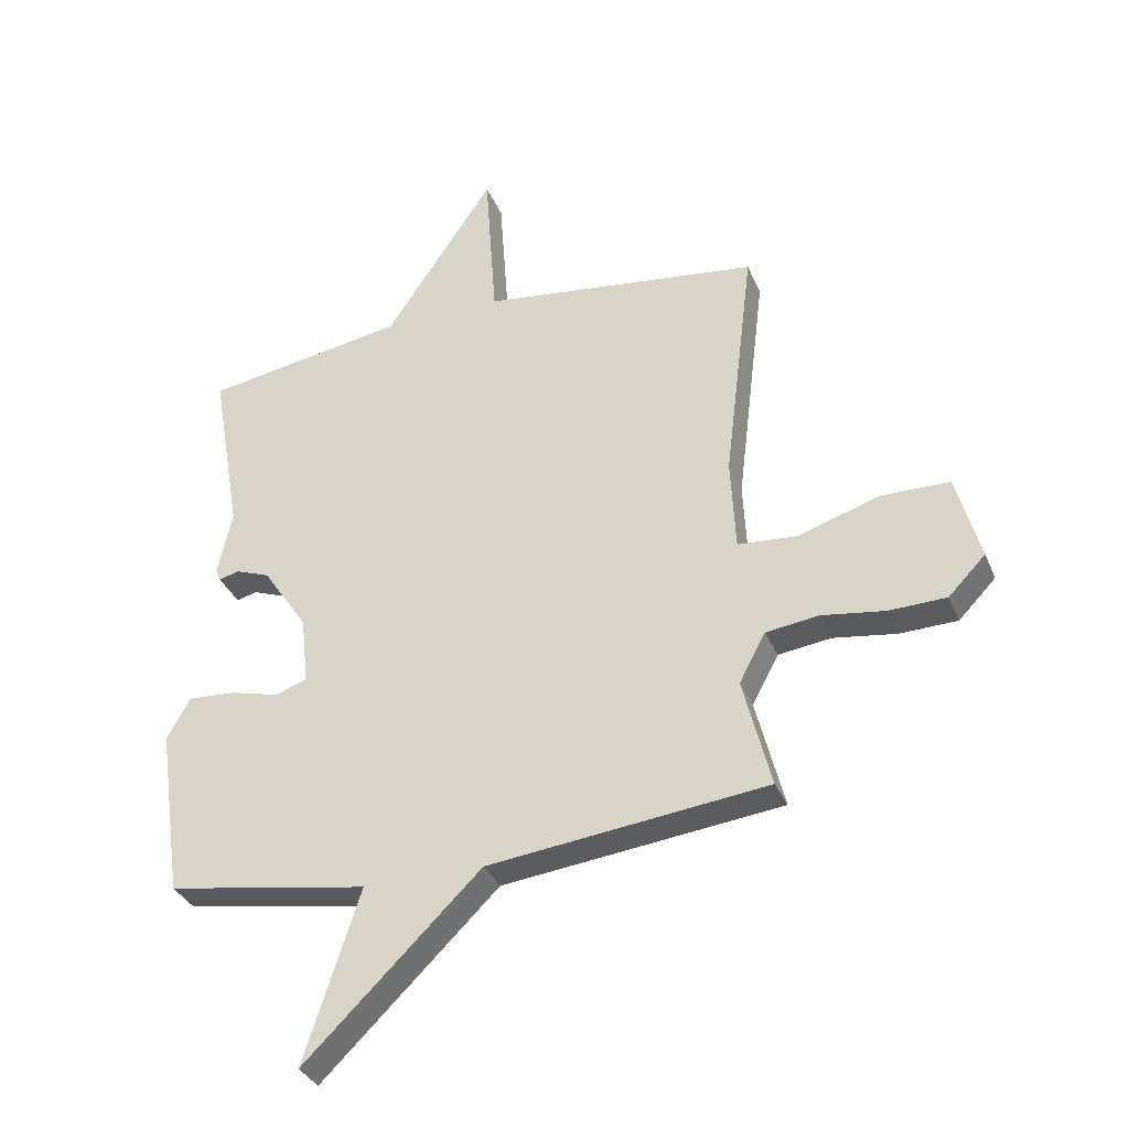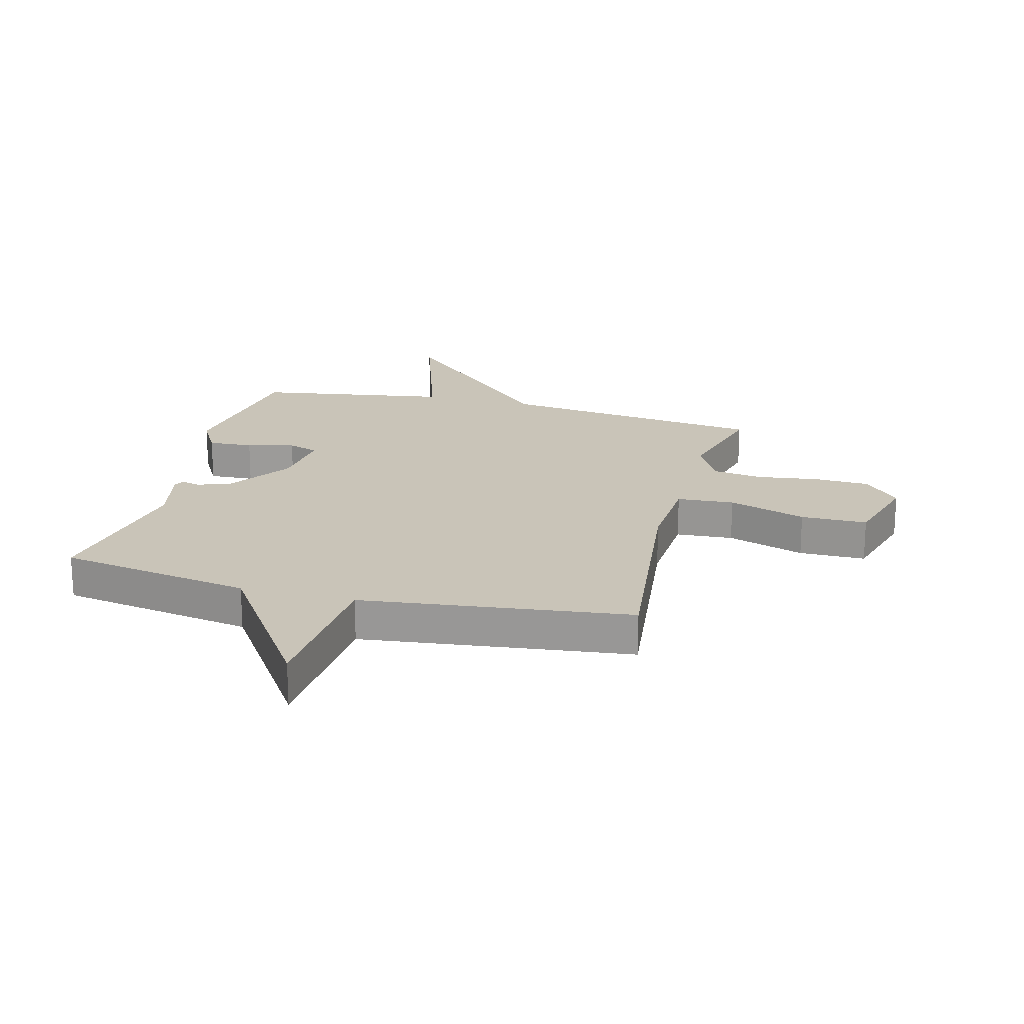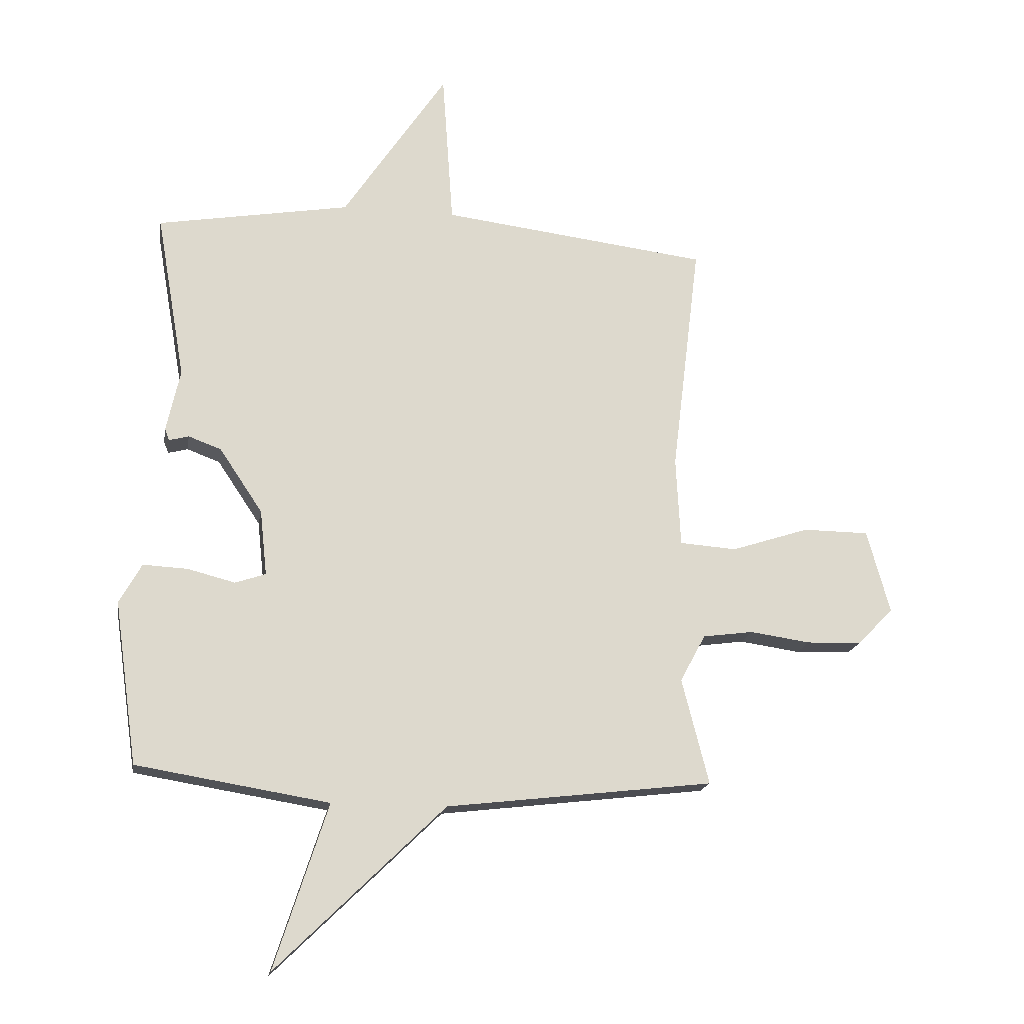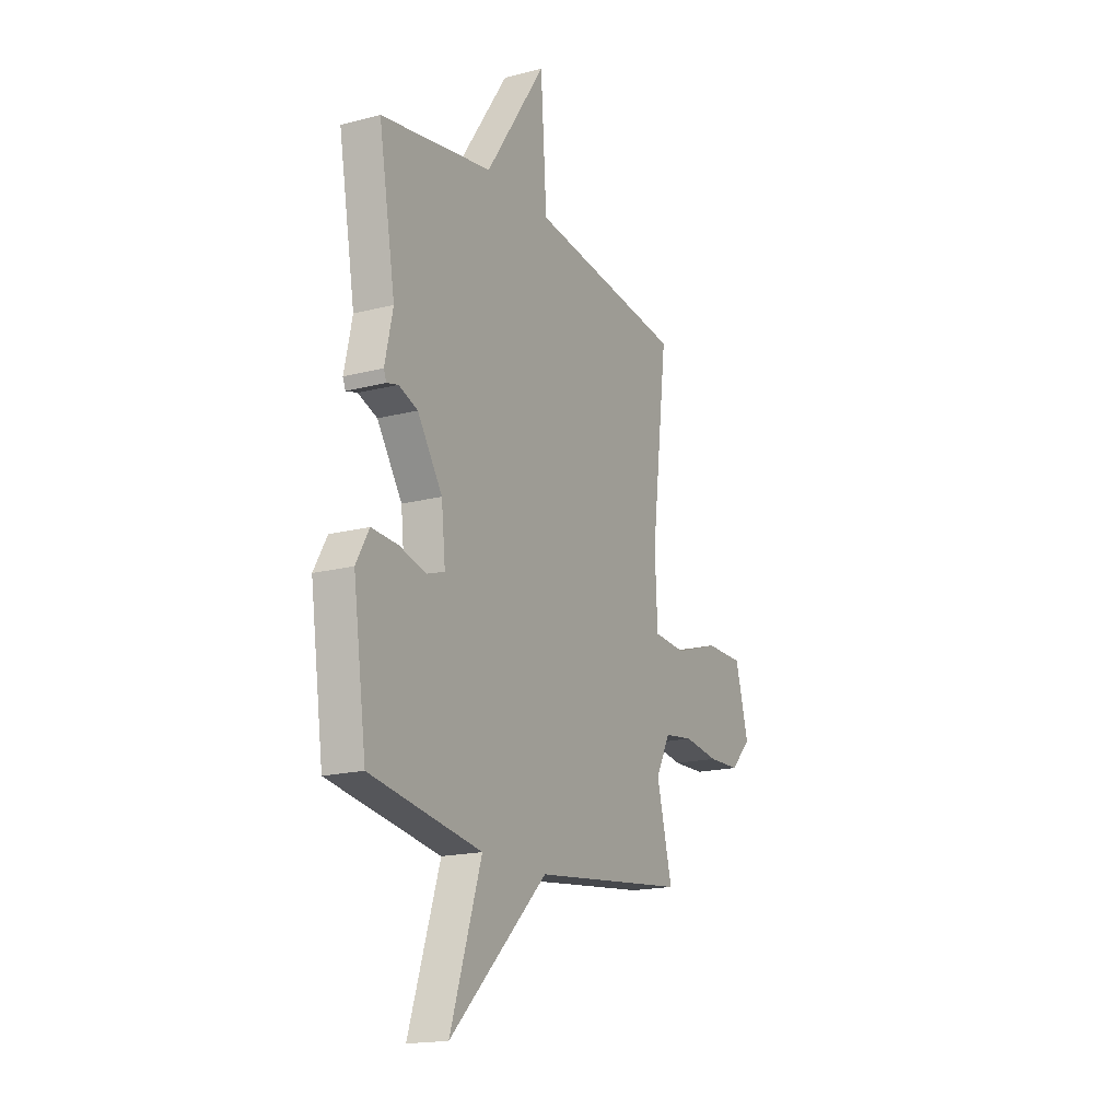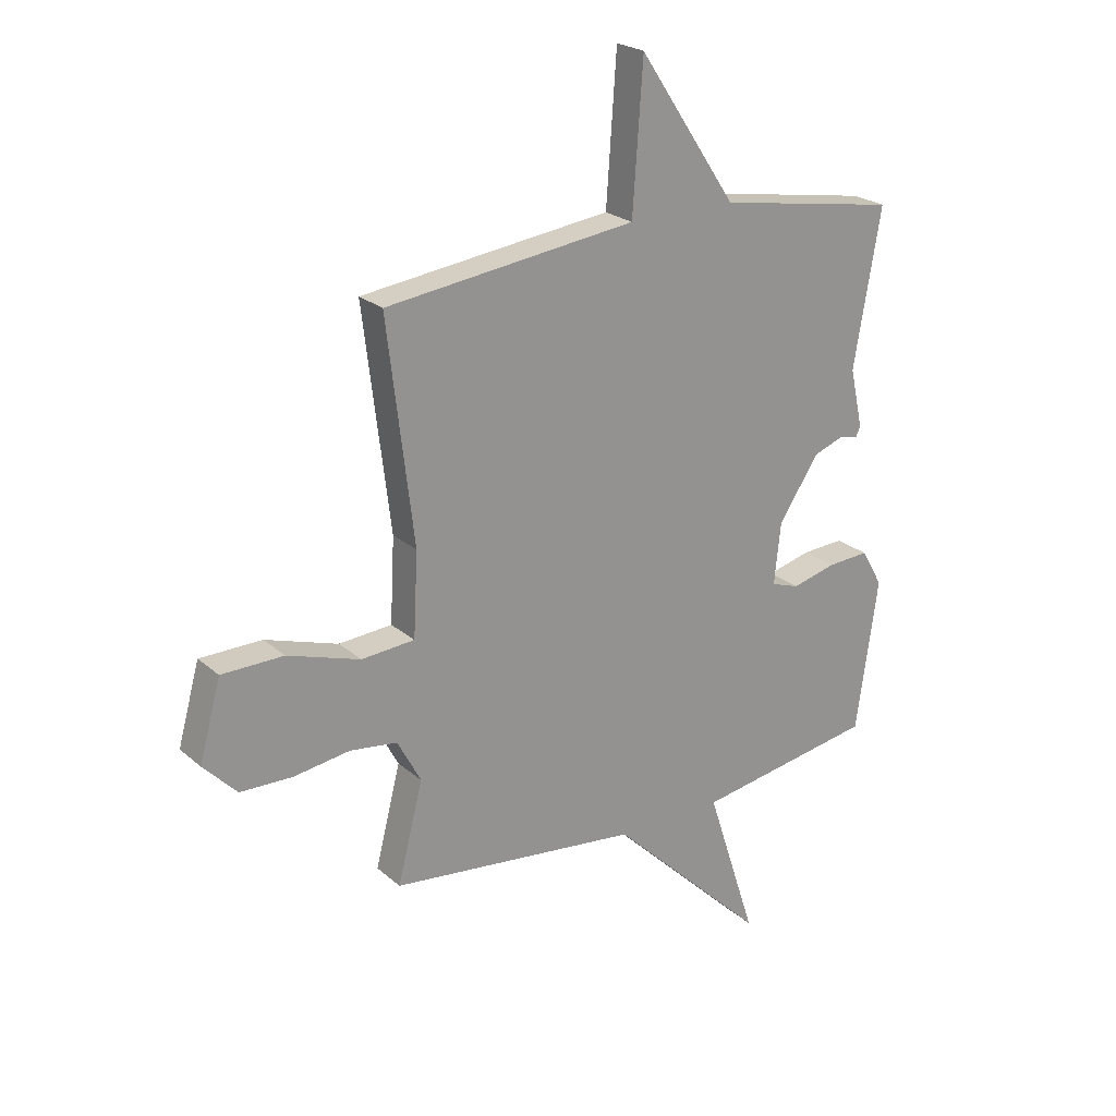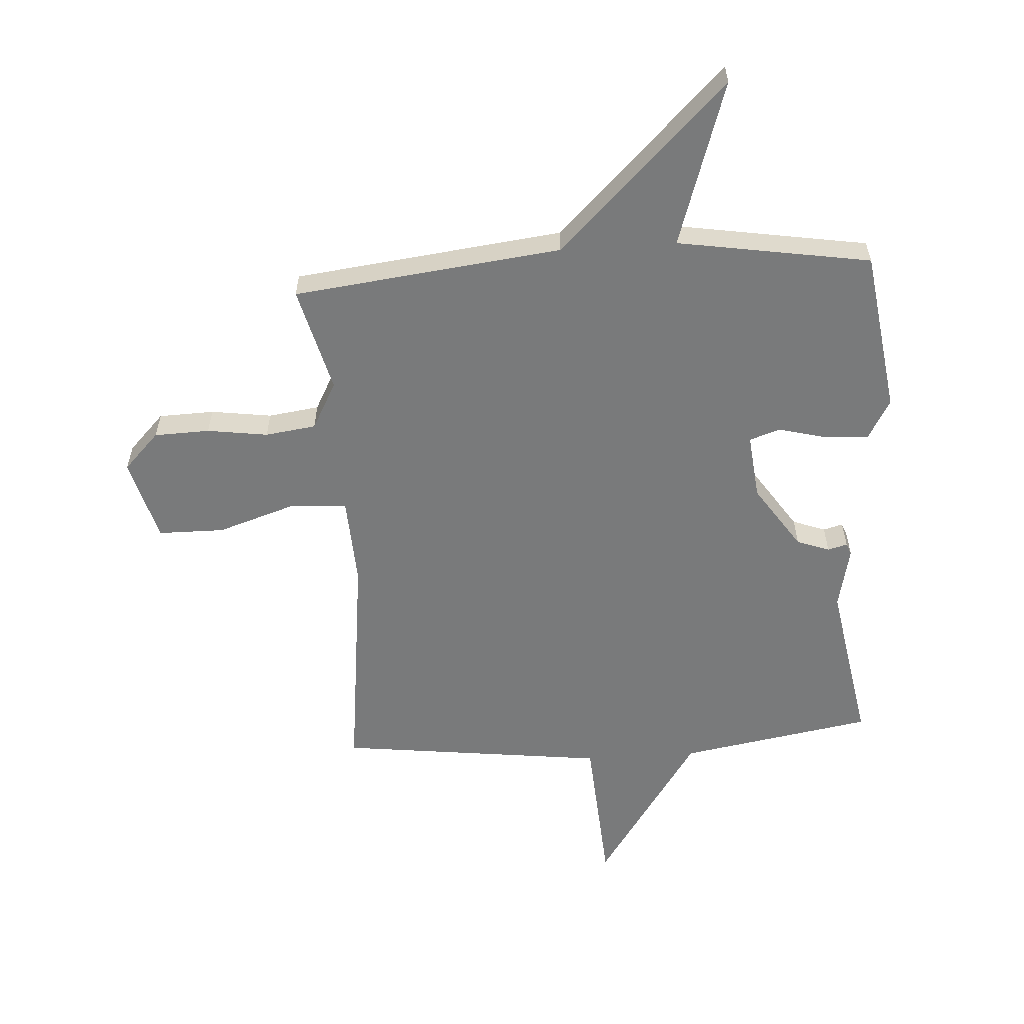
<metadata>
{"format":"obj","ext":"obj","renderer":"f3d","projection":"perspective","resolution":1024,"background":"white","views":[{"elev":-33.6,"azim":20.3,"up":"+Z"},{"elev":20.2,"azim":14.8,"up":"+Y"},{"elev":-17.7,"azim":-9.4,"up":"+Z"},{"elev":-17.6,"azim":-62.8,"up":"+Z"},{"elev":23.4,"azim":144.8,"up":"+Z"},{"elev":-58.0,"azim":-176.3,"up":"+Y"}]}
</metadata>
<code>
v -0.5 0.07 -0.5
v -0.54 0.07 -0.217
v -0.501 0.07 -0.148
v -0.423 0.07 -0.152
v -0.341 0.07 -0.173
v -0.288 0.07 -0.155
v -0.3 0.07 -0.041
v -0.375 0.07 0.071
v -0.432 0.07 0.092
v -0.466 0.07 0.083
v -0.474 0.07 0.103
v -0.45 0.07 0.212
v -0.5 0.07 0.5
v -0.165 0.07 0.557
v 0.016 0.07 0.827
v 0.035 0.07 0.557
v 0.5 0.07 0.5
v 0.451 0.07 0.094
v 0.459 0.07 -0.061
v 0.558 0.07 -0.068
v 0.693 0.07 -0.024
v 0.808 0.07 -0.025
v 0.848 0.07 -0.17
v 0.786 0.07 -0.234
v 0.69 0.07 -0.237
v 0.585 0.07 -0.222
v 0.497 0.07 -0.234
v 0.453 0.07 -0.316
v 0.5 0.07 -0.5
v 0.035 0.07 -0.555
v -0.258 0.07 -0.841
v -0.165 0.07 -0.555
v -0.5 0 -0.5
v -0.54 0 -0.217
v -0.501 0 -0.148
v -0.423 0 -0.152
v -0.341 0 -0.173
v -0.288 0 -0.155
v -0.3 0 -0.041
v -0.375 0 0.071
v -0.432 0 0.092
v -0.466 0 0.083
v -0.474 0 0.103
v -0.45 0 0.212
v -0.5 0 0.5
v -0.165 0 0.557
v 0.016 0 0.827
v 0.035 0 0.557
v 0.5 0 0.5
v 0.451 0 0.094
v 0.459 0 -0.061
v 0.558 0 -0.068
v 0.693 0 -0.024
v 0.808 0 -0.025
v 0.848 0 -0.17
v 0.786 0 -0.234
v 0.69 0 -0.237
v 0.585 0 -0.222
v 0.497 0 -0.234
v 0.453 0 -0.316
v 0.5 0 -0.5
v 0.035 0 -0.555
v -0.258 0 -0.841
v -0.165 0 -0.555
f 30 31 32
f 1 2 3
f 32 1 3
f 30 32 3
f 29 30 3
f 28 29 3
f 24 25 26
f 23 24 26
f 22 23 26
f 21 22 26
f 20 21 26
f 19 20 26 27
f 16 17 18
f 16 18 19
f 14 15 16
f 19 27 28
f 16 19 28
f 14 16 28
f 13 14 28
f 12 13 28
f 9 10 11 12
f 3 4 5
f 28 3 5
f 28 5 6
f 8 9 12
f 7 8 12 28
f 6 7 28
f 64 63 62
f 35 34 33
f 35 33 64
f 35 64 62
f 35 62 61
f 35 61 60
f 58 57 56
f 58 56 55
f 58 55 54
f 58 54 53
f 58 53 52
f 59 58 52 51
f 50 49 48
f 51 50 48
f 48 47 46
f 60 59 51
f 60 51 48
f 60 48 46
f 60 46 45
f 60 45 44
f 44 43 42 41
f 37 36 35
f 37 35 60
f 38 37 60
f 44 41 40
f 60 44 40 39
f 60 39 38
f 1 33 34 2
f 2 34 35 3
f 3 35 36 4
f 4 36 37 5
f 5 37 38 6
f 6 38 39 7
f 7 39 40 8
f 8 40 41 9
f 9 41 42 10
f 10 42 43 11
f 11 43 44 12
f 12 44 45 13
f 13 45 46 14
f 14 46 47 15
f 15 47 48 16
f 16 48 49 17
f 17 49 50 18
f 18 50 51 19
f 19 51 52 20
f 20 52 53 21
f 21 53 54 22
f 22 54 55 23
f 23 55 56 24
f 24 56 57 25
f 25 57 58 26
f 26 58 59 27
f 27 59 60 28
f 28 60 61 29
f 29 61 62 30
f 30 62 63 31
f 31 63 64 32
f 32 64 33 1

</code>
